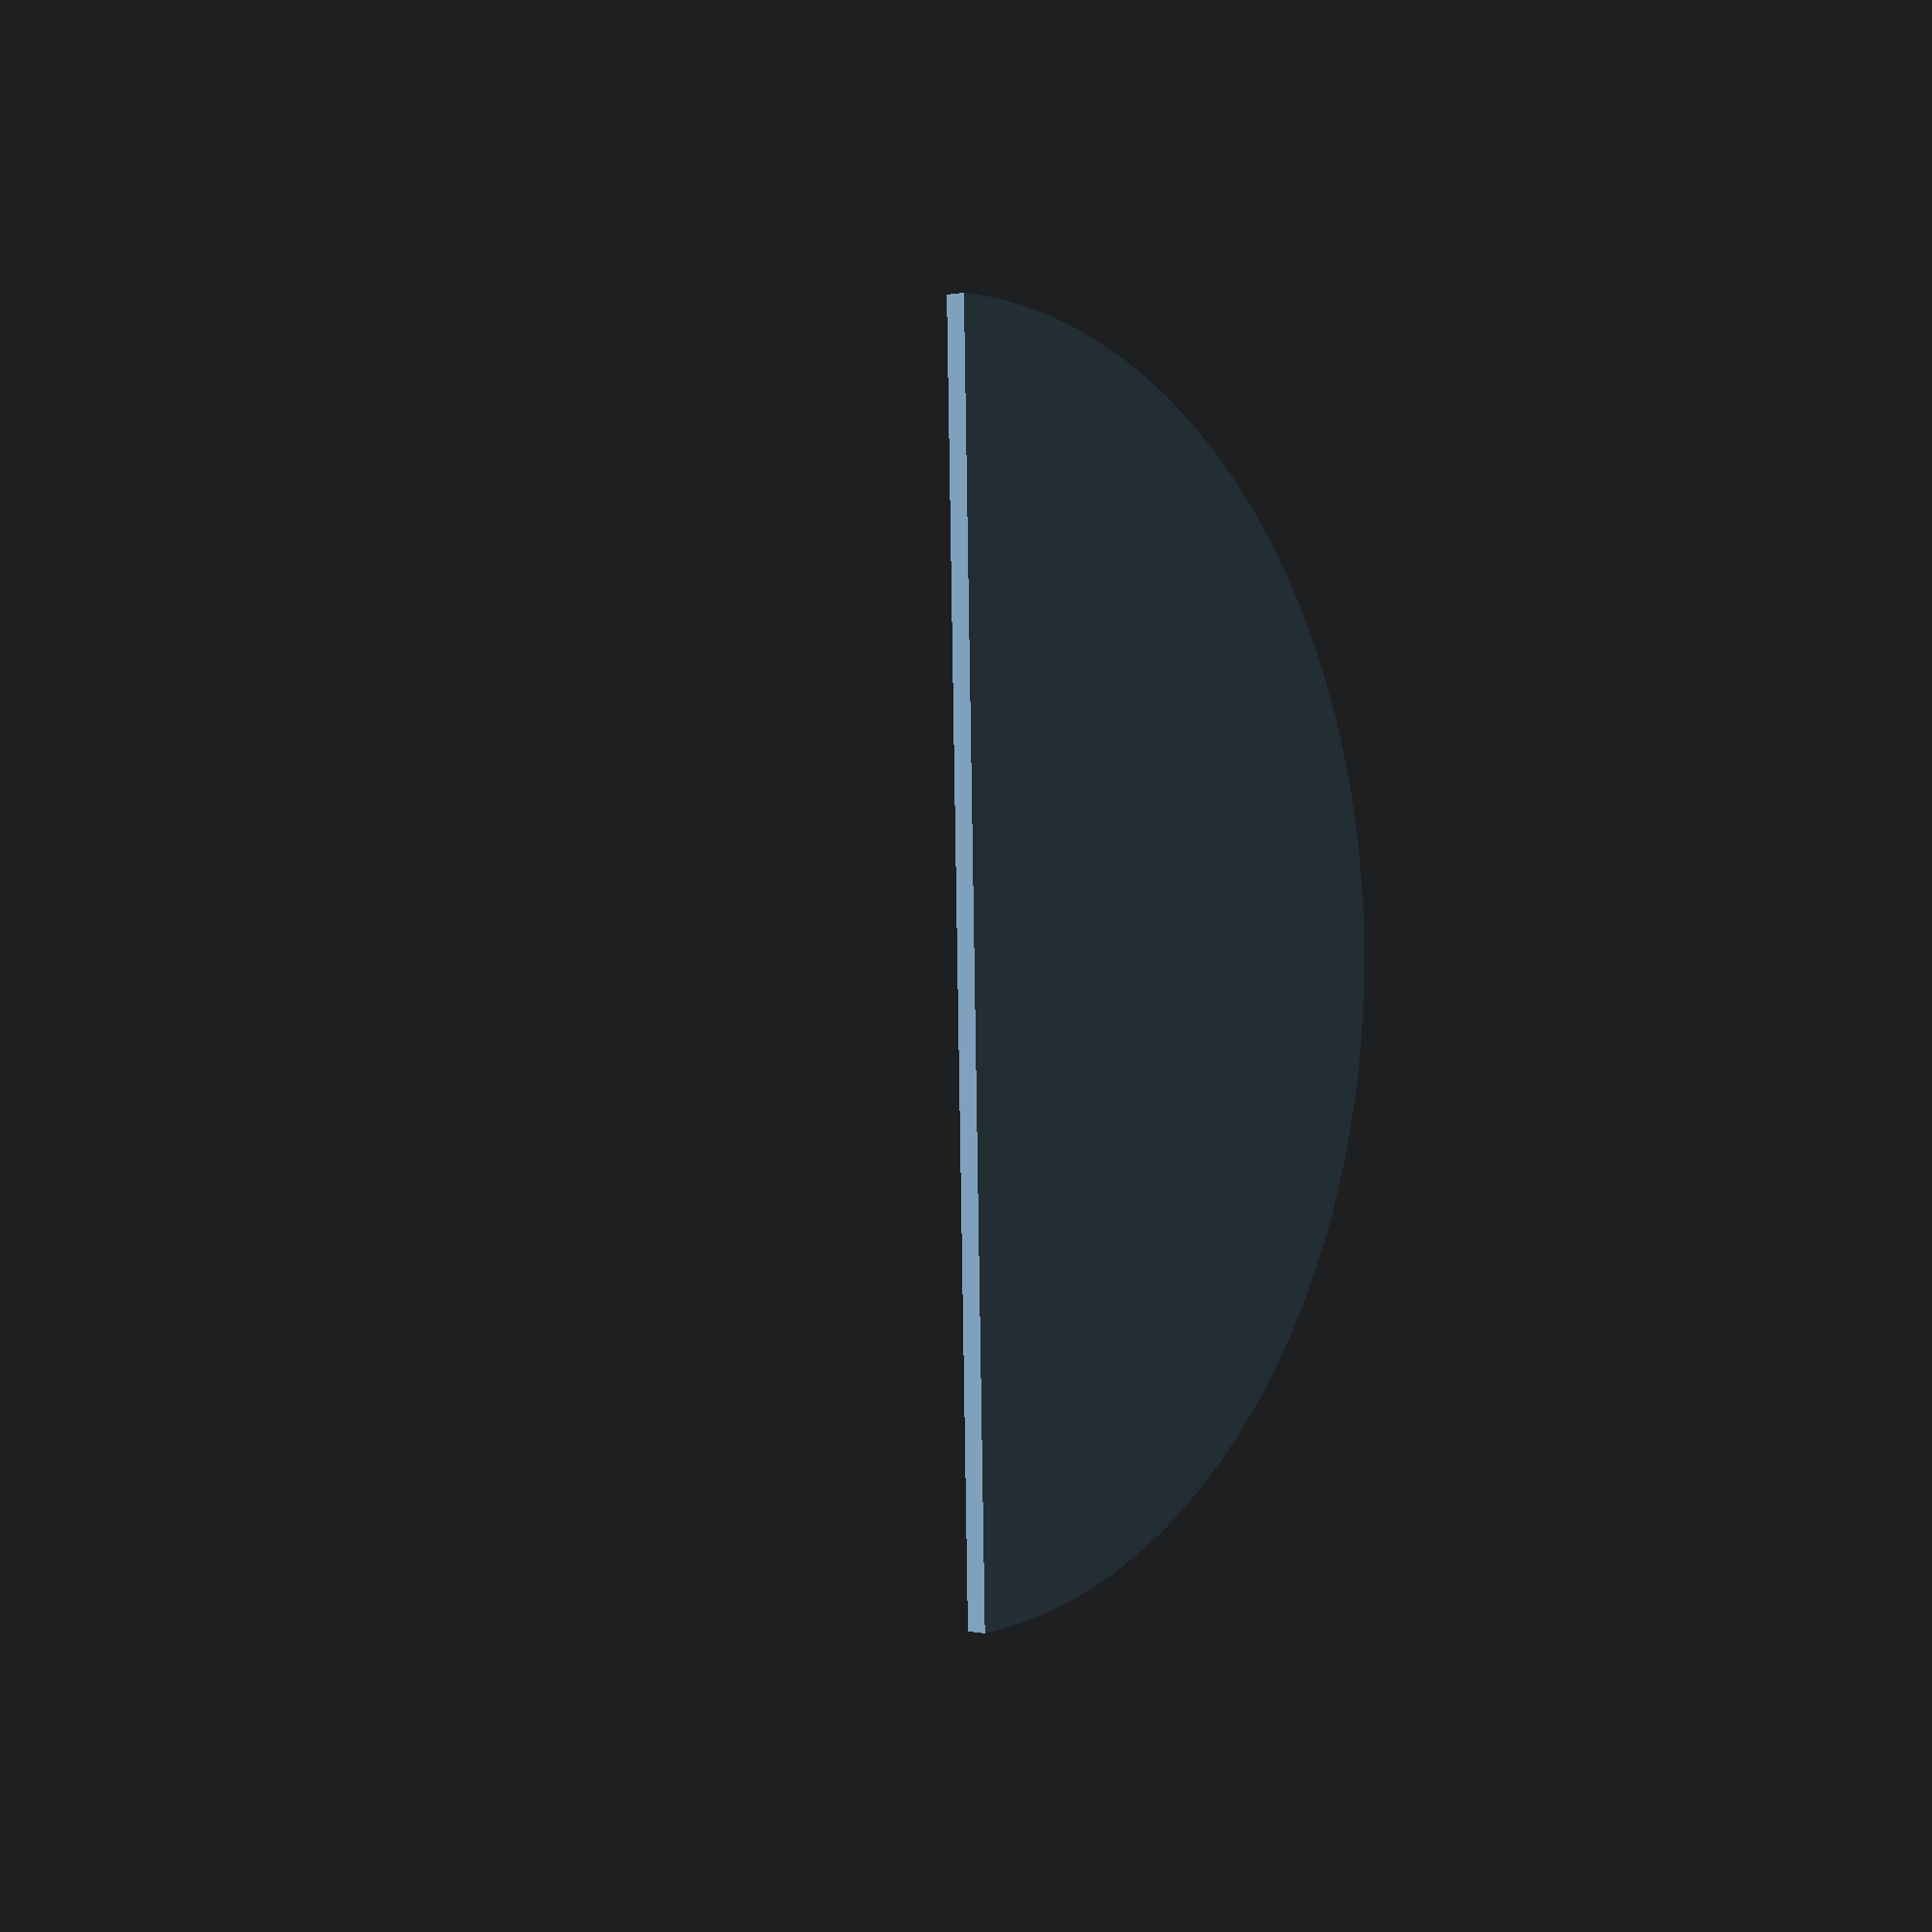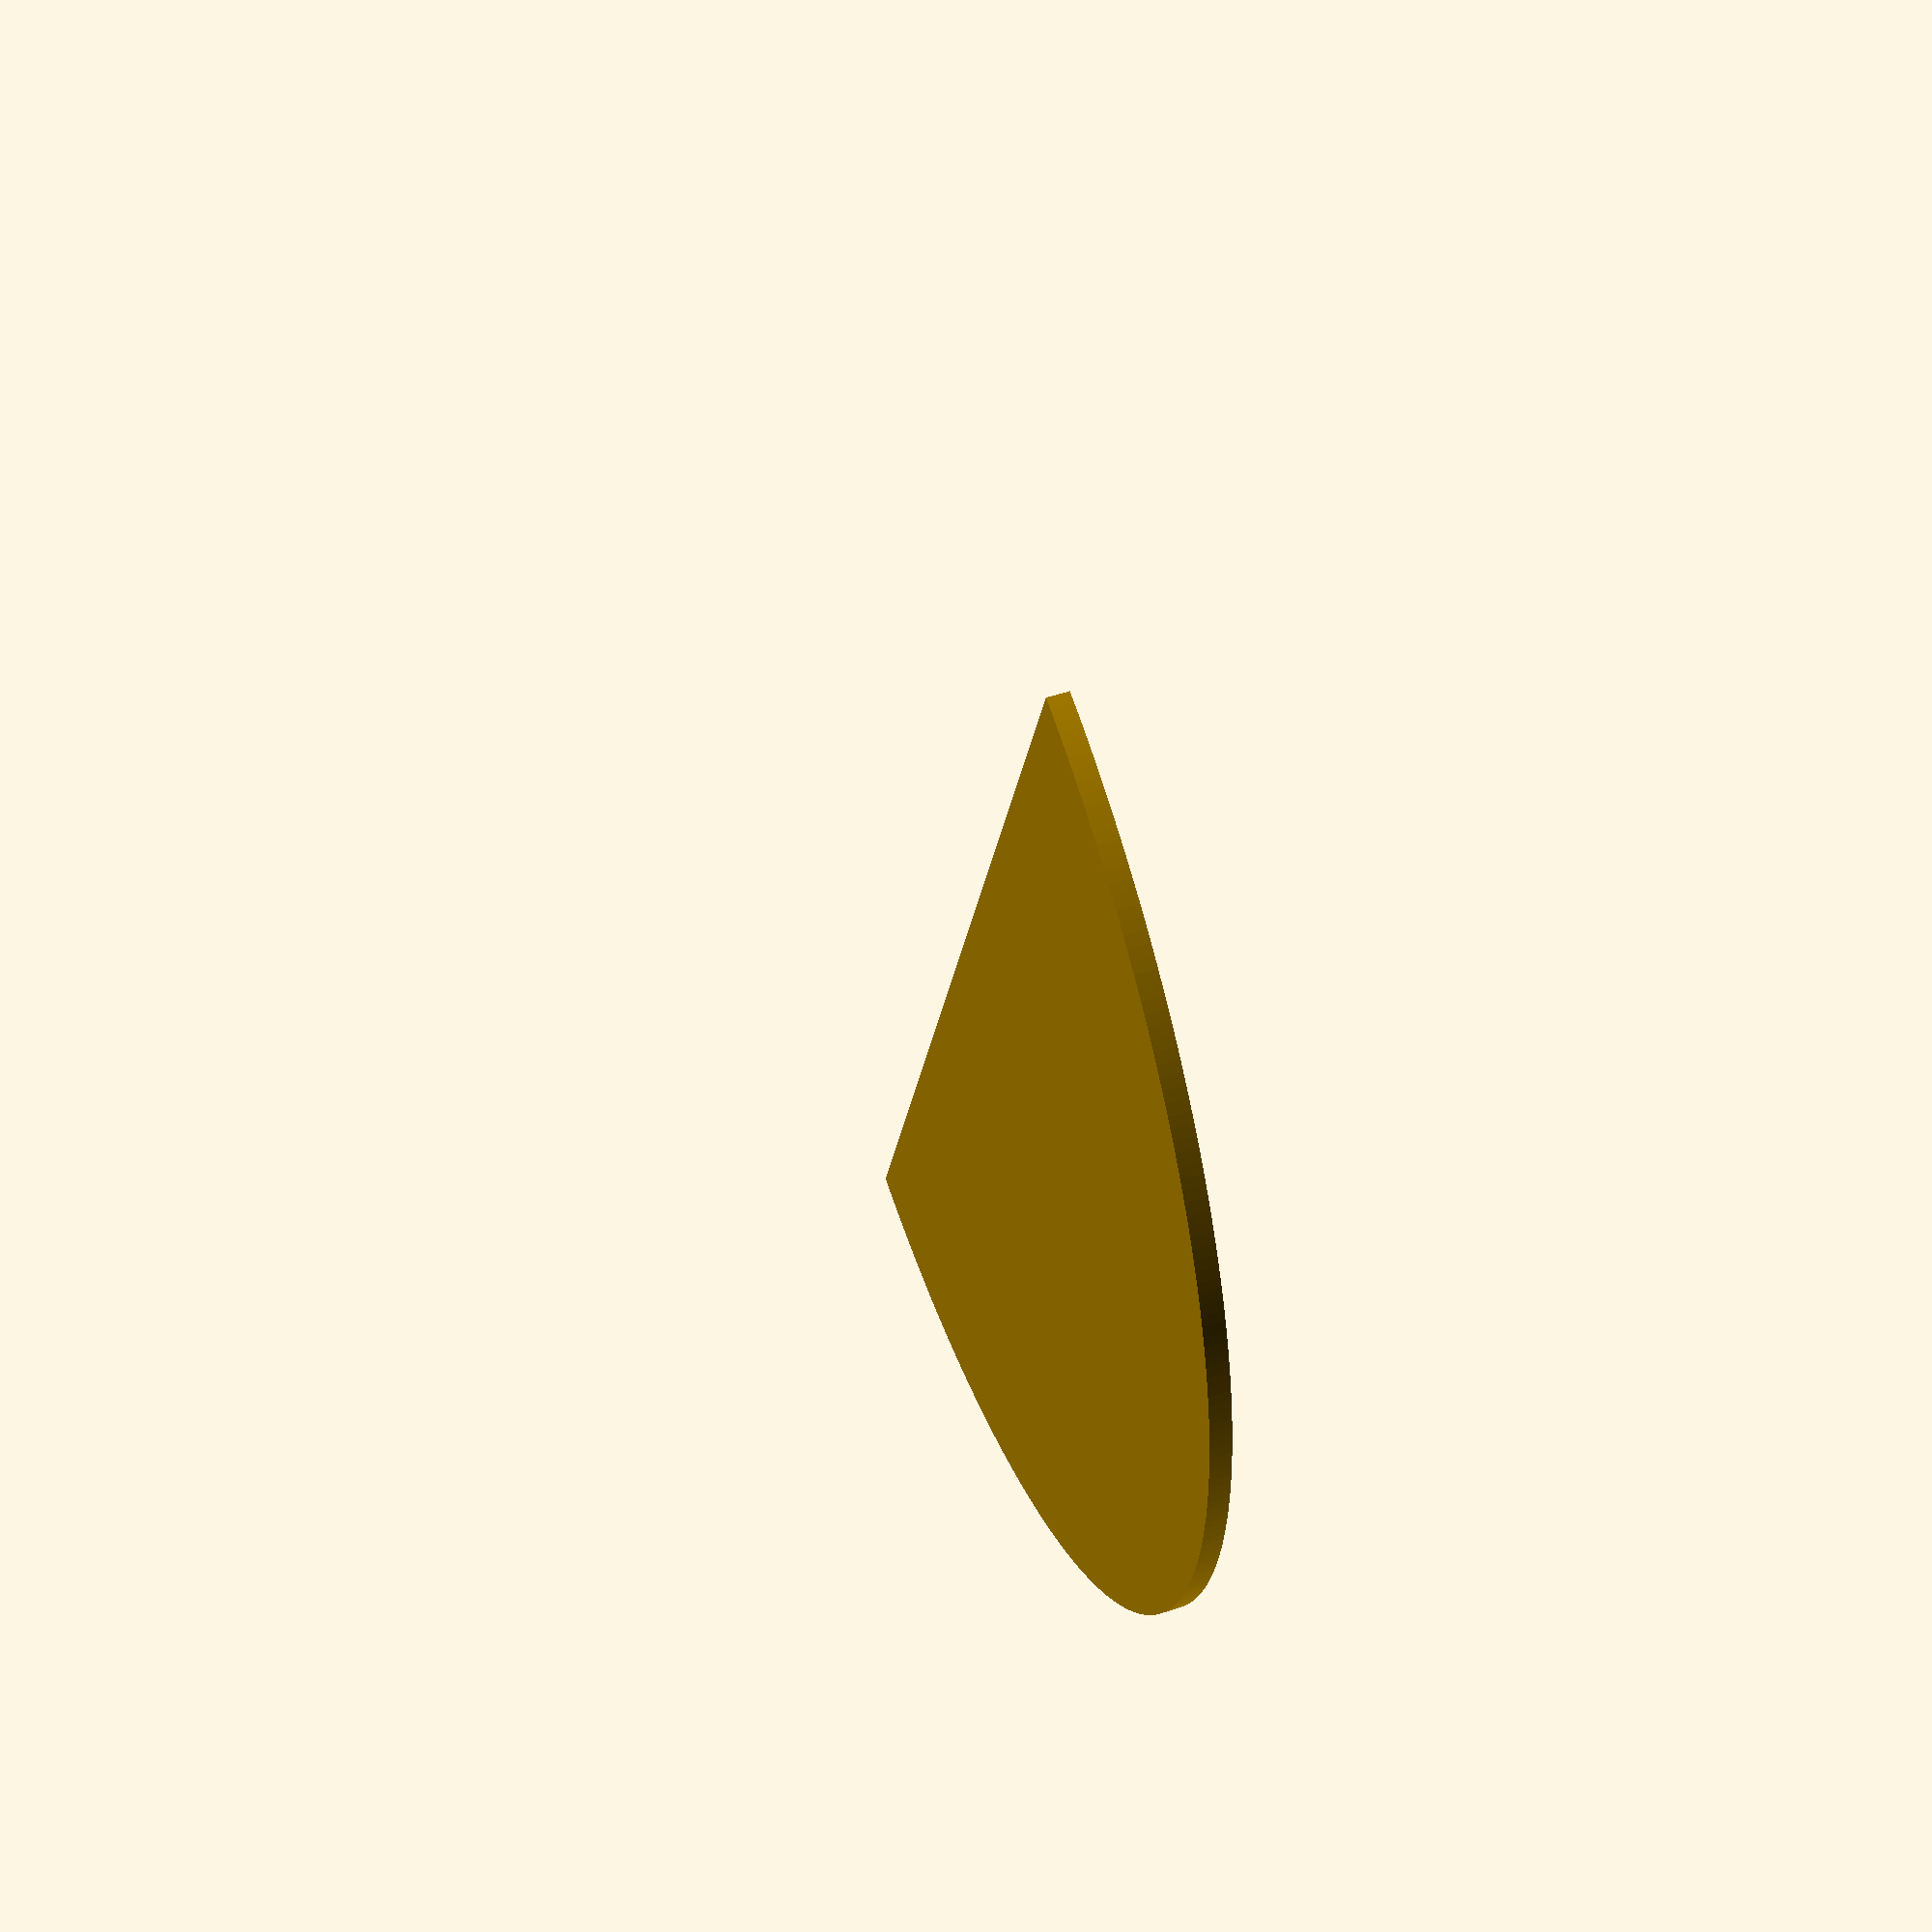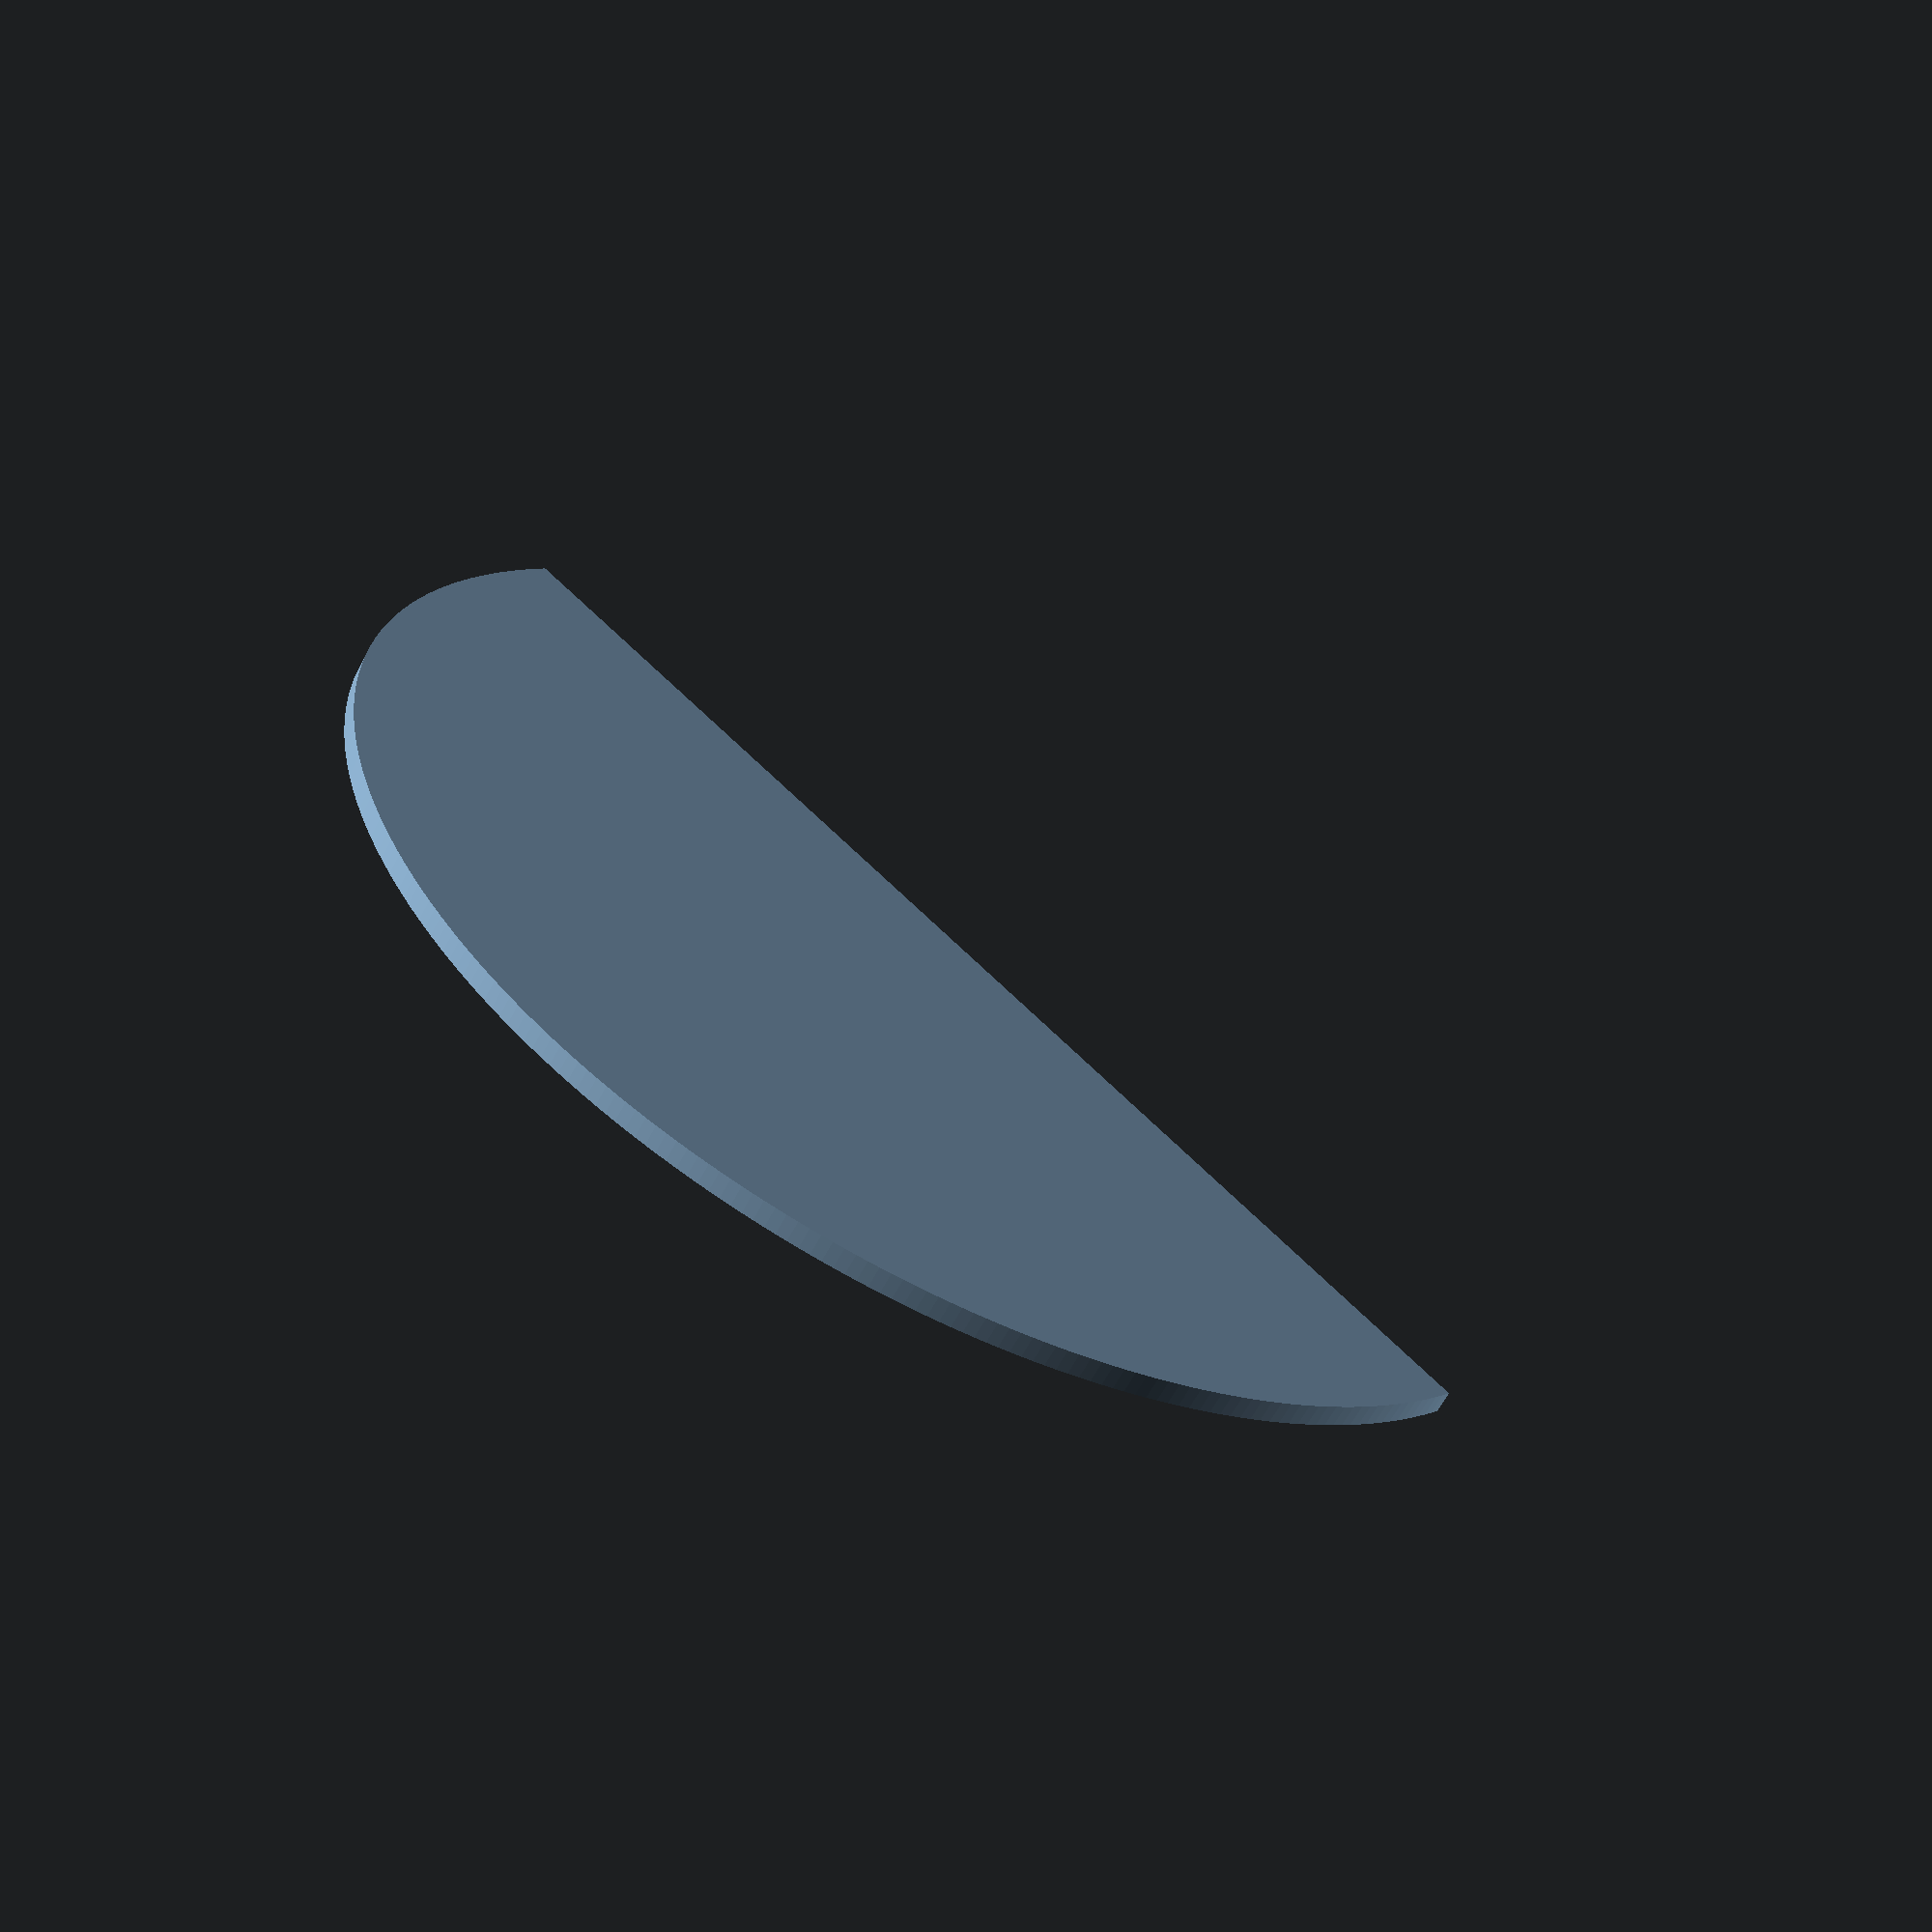
<openscad>
// Unit of length: Unit.MM
intersection()
{
   circle(d = 60.0, $fn = 360);
   polygon(points = [[0.0, 30.01], [-30.0071, 30.0071], [-30.0071, -30.0071], [-0.0, -30.01]], convexity = 2);
}

</openscad>
<views>
elev=179.2 azim=181.4 roll=49.9 proj=p view=solid
elev=309.9 azim=200.2 roll=69.7 proj=p view=wireframe
elev=242.2 azim=130.8 roll=207.5 proj=p view=wireframe
</views>
